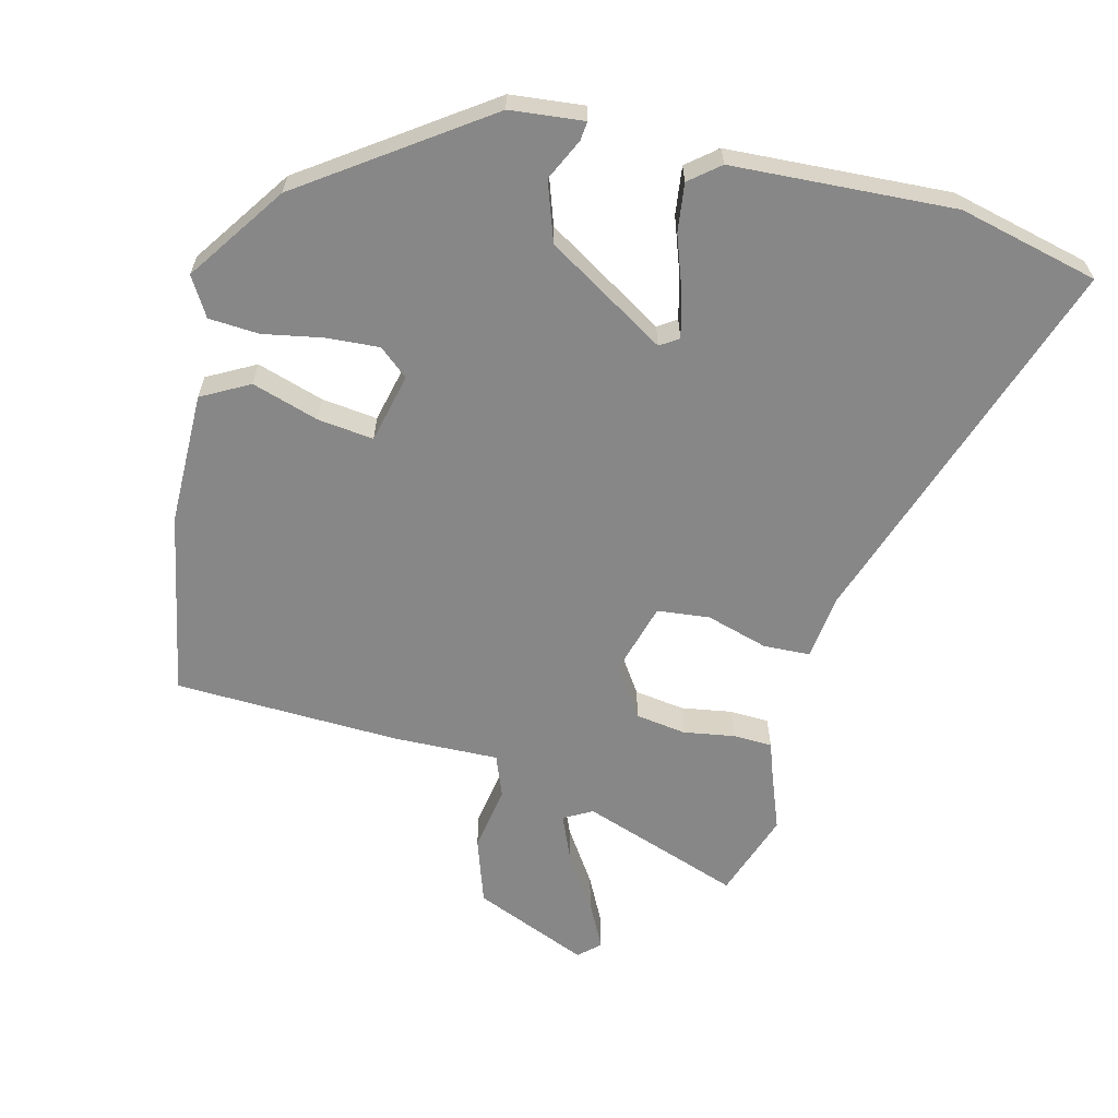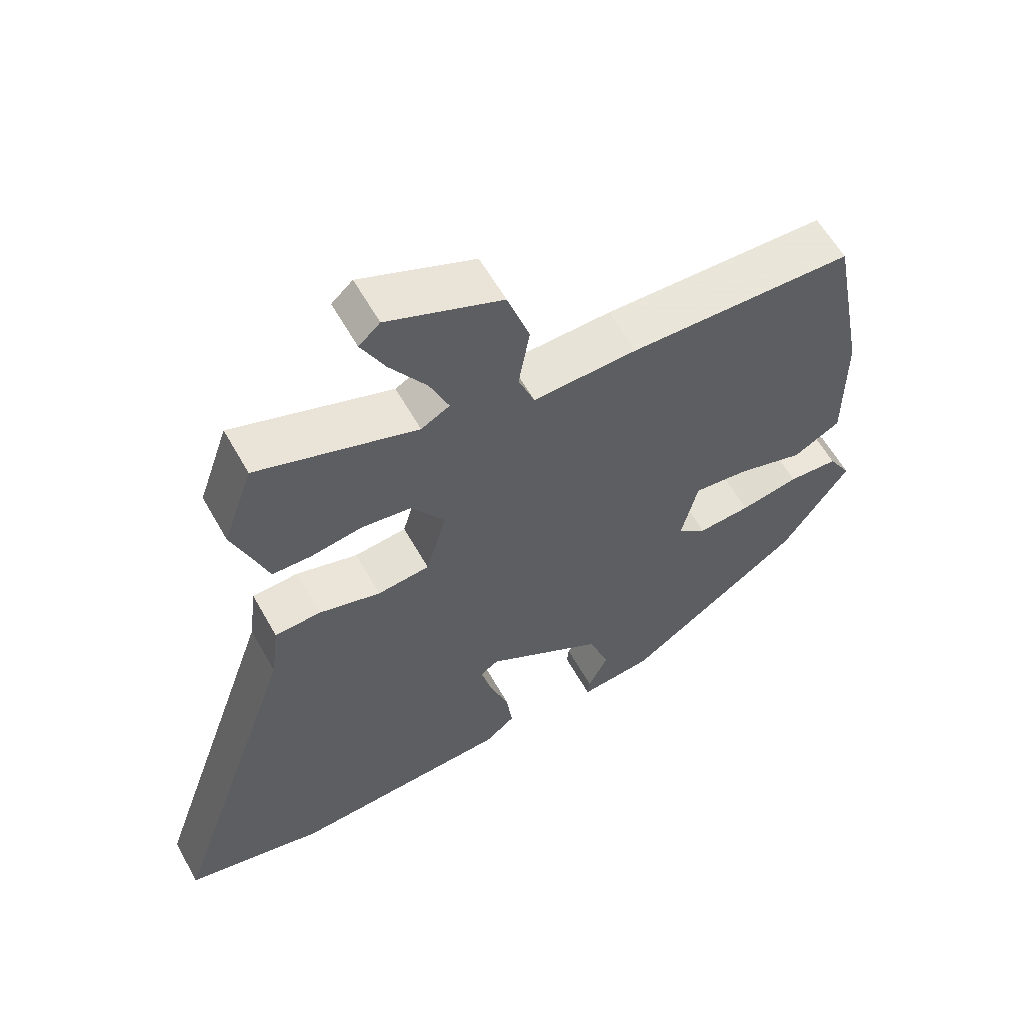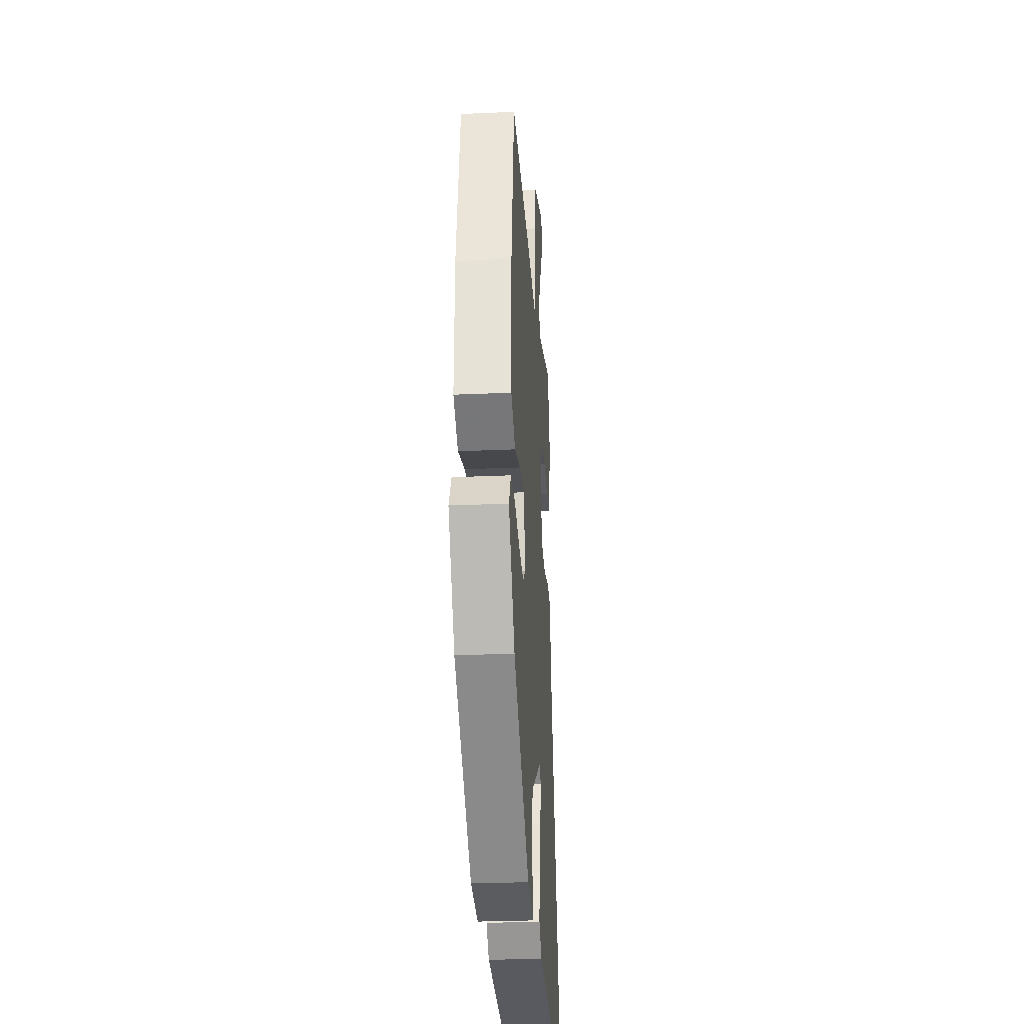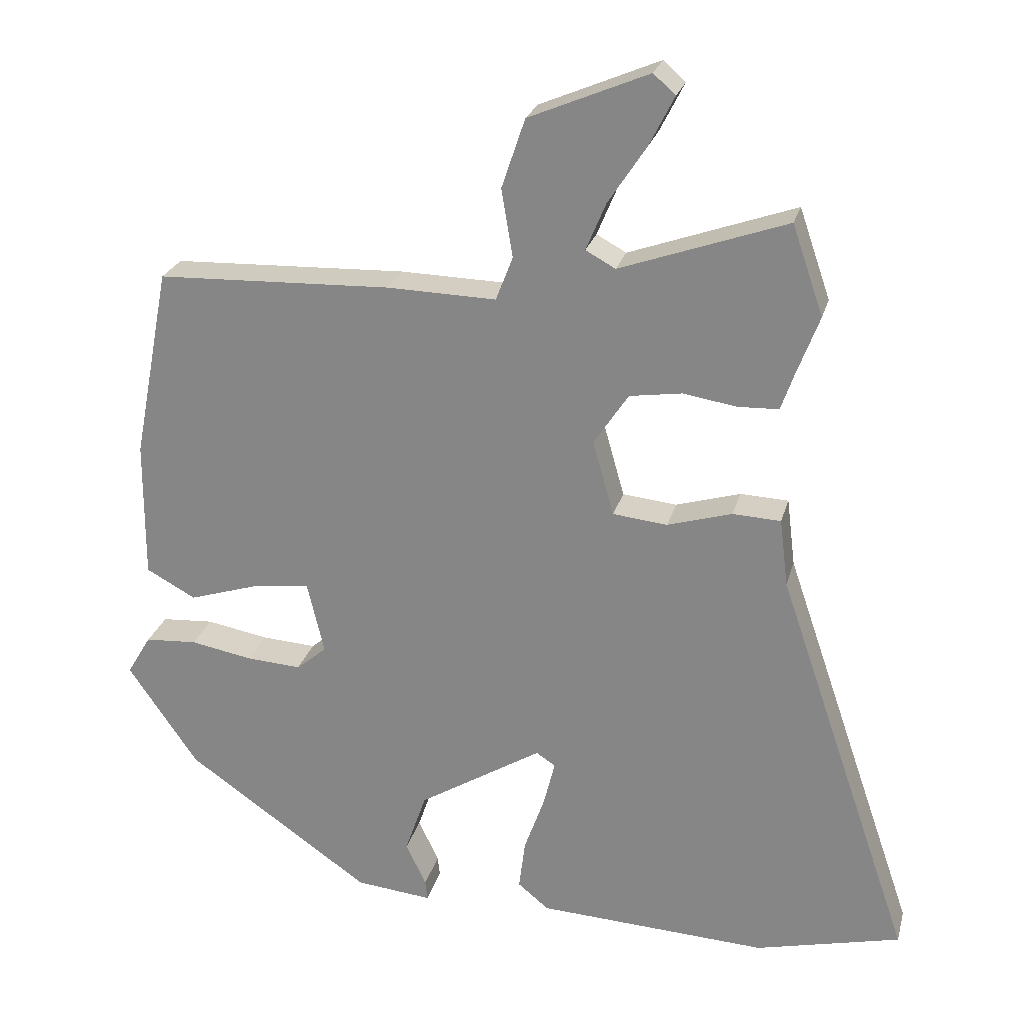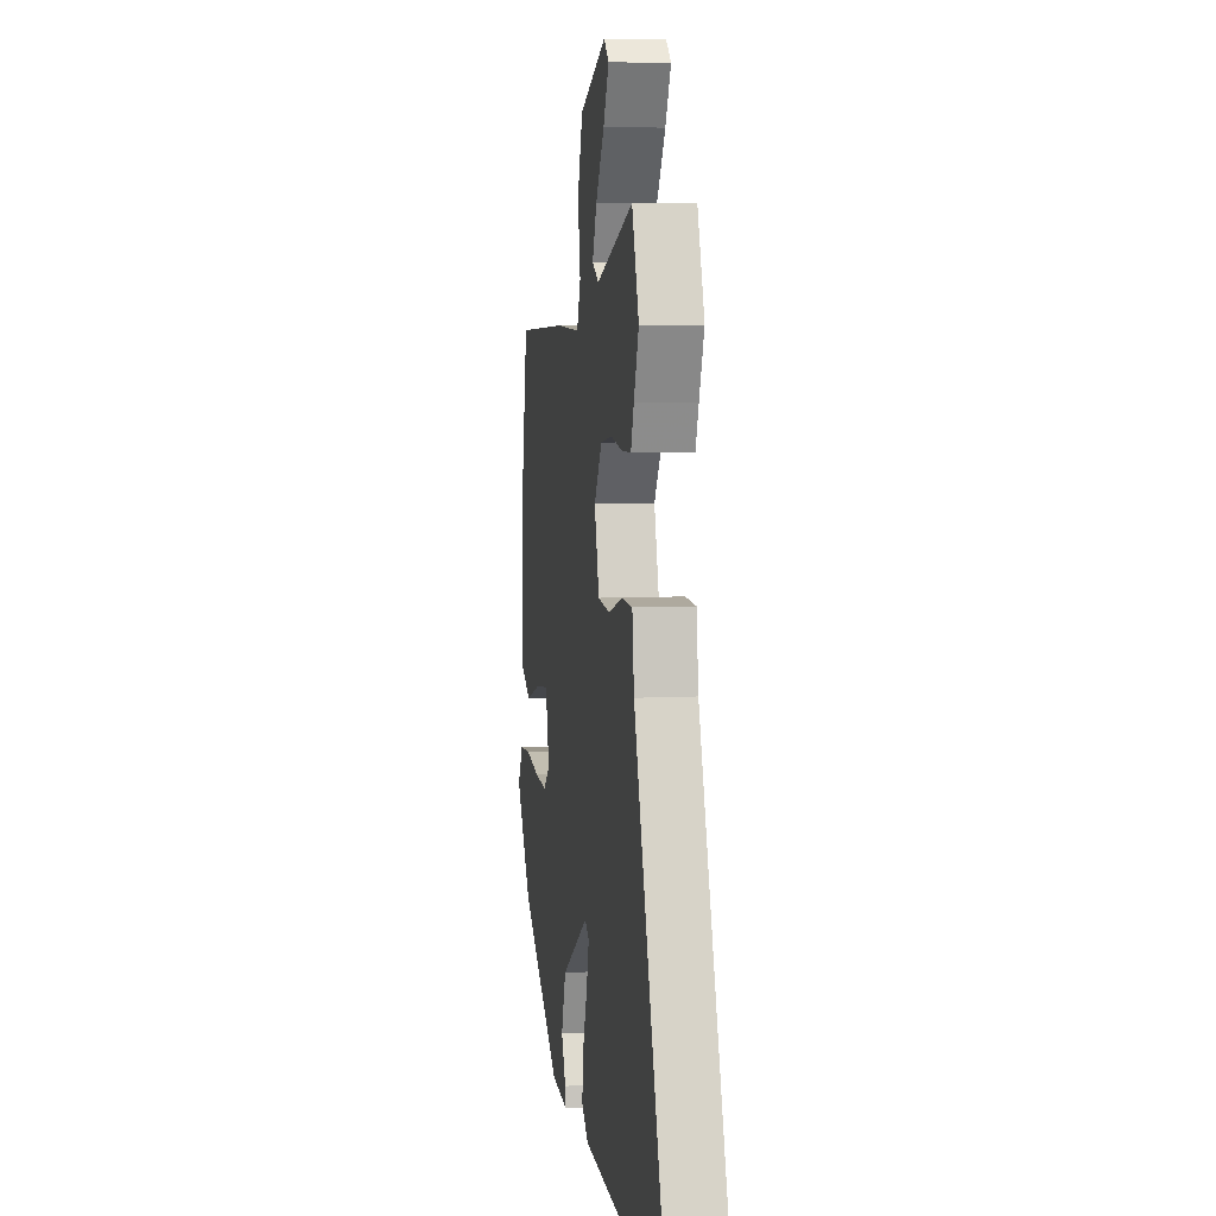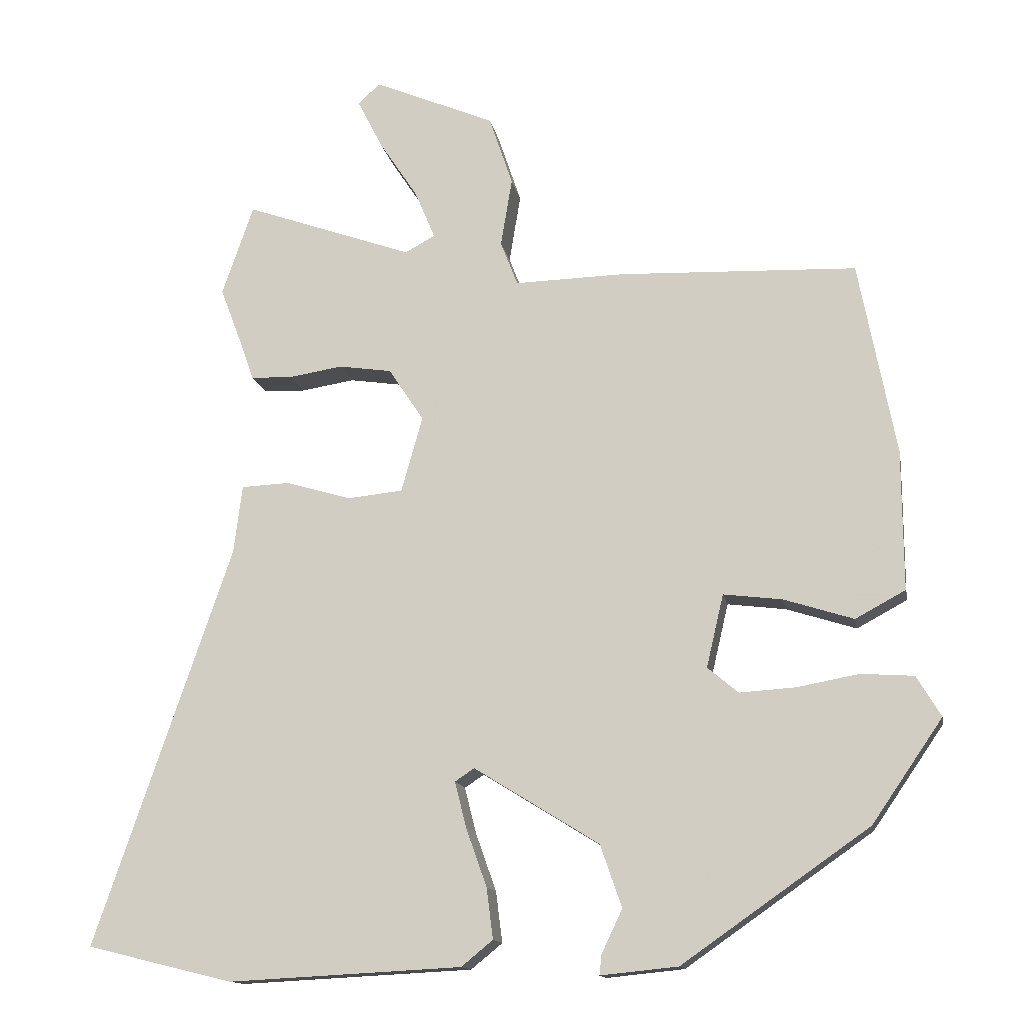
<metadata>
{"format":"obj","ext":"obj","renderer":"f3d","projection":"perspective","resolution":1024,"background":"white","views":[{"elev":-62.3,"azim":165.9,"up":"+Y"},{"elev":59.9,"azim":-29.3,"up":"+Z"},{"elev":-28.9,"azim":93.7,"up":"+Z"},{"elev":24.7,"azim":-165.8,"up":"+Z"},{"elev":6.6,"azim":-98.9,"up":"+Z"},{"elev":-13.7,"azim":10.3,"up":"+Z"}]}
</metadata>
<code>
v 0.426 0.07 -0.312
v 0.164 0.07 -0.495
v 0.056 0.07 -0.506
v 0.059 0.07 -0.478
v 0.088 0.07 -0.417
v 0.058 0.07 -0.33
v -0.117 0.07 -0.222
v -0.144 0.07 -0.24
v -0.128 0.07 -0.304
v -0.099 0.07 -0.386
v -0.09 0.07 -0.457
v -0.134 0.07 -0.493
v -0.46 0.07 -0.51
v -0.665 0.07 -0.46
v -0.473 0.07 0.1
v -0.461 0.07 0.196
v -0.393 0.07 0.199
v -0.302 0.07 0.172
v -0.225 0.07 0.18
v -0.195 0.07 0.286
v -0.244 0.07 0.36
v -0.318 0.07 0.371
v -0.393 0.07 0.359
v -0.451 0.07 0.361
v -0.47 0.07 0.415
v -0.501 0.07 0.497
v -0.457 0.07 0.624
v -0.222 0.07 0.541
v -0.18 0.07 0.564
v -0.208 0.07 0.631
v -0.262 0.07 0.713
v -0.297 0.07 0.782
v -0.266 0.07 0.81
v -0.097 0.07 0.739
v -0.064 0.07 0.641
v -0.08 0.07 0.545
v -0.056 0.07 0.483
v 0.098 0.07 0.487
v 0.43 0.07 0.475
v 0.482 0.07 0.204
v 0.483 0.07 0.008
v 0.413 0.07 -0.03
v 0.315 0.07 0.001
v 0.233 0.07 0.011
v 0.209 0.07 -0.091
v 0.252 0.07 -0.127
v 0.33 0.07 -0.122
v 0.417 0.07 -0.106
v 0.491 0.07 -0.111
v 0.525 0.07 -0.168
v 0.426 0 -0.312
v 0.164 0 -0.495
v 0.056 0 -0.506
v 0.059 0 -0.478
v 0.088 0 -0.417
v 0.058 0 -0.33
v -0.117 0 -0.222
v -0.144 0 -0.24
v -0.128 0 -0.304
v -0.099 0 -0.386
v -0.09 0 -0.457
v -0.134 0 -0.493
v -0.46 0 -0.51
v -0.665 0 -0.46
v -0.473 0 0.1
v -0.461 0 0.196
v -0.393 0 0.199
v -0.302 0 0.172
v -0.225 0 0.18
v -0.195 0 0.286
v -0.244 0 0.36
v -0.318 0 0.371
v -0.393 0 0.359
v -0.451 0 0.361
v -0.47 0 0.415
v -0.501 0 0.497
v -0.457 0 0.624
v -0.222 0 0.541
v -0.18 0 0.564
v -0.208 0 0.631
v -0.262 0 0.713
v -0.297 0 0.782
v -0.266 0 0.81
v -0.097 0 0.739
v -0.064 0 0.641
v -0.08 0 0.545
v -0.056 0 0.483
v 0.098 0 0.487
v 0.43 0 0.475
v 0.482 0 0.204
v 0.483 0 0.008
v 0.413 0 -0.03
v 0.315 0 0.001
v 0.233 0 0.011
v 0.209 0 -0.091
v 0.252 0 -0.127
v 0.33 0 -0.122
v 0.417 0 -0.106
v 0.491 0 -0.111
v 0.525 0 -0.168
f 47 48 49 50
f 46 47 50 1
f 45 46 1 2
f 40 41 42 43
f 40 43 44
f 37 38 39 40
f 37 40 44
f 33 34 35 36
f 33 36 37
f 30 31 32 33
f 29 30 33 37
f 28 29 37 44
f 25 26 27 28
f 22 23 24 25
f 21 22 25 28
f 20 21 28 44
f 15 16 17 18
f 15 18 19
f 14 15 19
f 13 14 19
f 12 13 19
f 9 10 11 12
f 8 9 12
f 8 12 19 20
f 2 3 4 5
f 45 2 5 6
f 44 45 6 7
f 20 44 7
f 7 8 20
f 100 99 98 97
f 51 100 97 96
f 52 51 96 95
f 93 92 91 90
f 94 93 90
f 90 89 88 87
f 94 90 87
f 86 85 84 83
f 87 86 83
f 83 82 81 80
f 87 83 80 79
f 94 87 79 78
f 78 77 76 75
f 75 74 73 72
f 78 75 72 71
f 94 78 71 70
f 68 67 66 65
f 69 68 65
f 69 65 64
f 69 64 63
f 69 63 62
f 62 61 60 59
f 62 59 58
f 70 69 62 58
f 55 54 53 52
f 56 55 52 95
f 57 56 95 94
f 57 94 70
f 70 58 57
f 1 51 52 2
f 2 52 53 3
f 3 53 54 4
f 4 54 55 5
f 5 55 56 6
f 6 56 57 7
f 7 57 58 8
f 8 58 59 9
f 9 59 60 10
f 10 60 61 11
f 11 61 62 12
f 12 62 63 13
f 13 63 64 14
f 14 64 65 15
f 15 65 66 16
f 16 66 67 17
f 17 67 68 18
f 18 68 69 19
f 19 69 70 20
f 20 70 71 21
f 21 71 72 22
f 22 72 73 23
f 23 73 74 24
f 24 74 75 25
f 25 75 76 26
f 26 76 77 27
f 27 77 78 28
f 28 78 79 29
f 29 79 80 30
f 30 80 81 31
f 31 81 82 32
f 32 82 83 33
f 33 83 84 34
f 34 84 85 35
f 35 85 86 36
f 36 86 87 37
f 37 87 88 38
f 38 88 89 39
f 39 89 90 40
f 40 90 91 41
f 41 91 92 42
f 42 92 93 43
f 43 93 94 44
f 44 94 95 45
f 45 95 96 46
f 46 96 97 47
f 47 97 98 48
f 48 98 99 49
f 49 99 100 50
f 50 100 51 1

</code>
